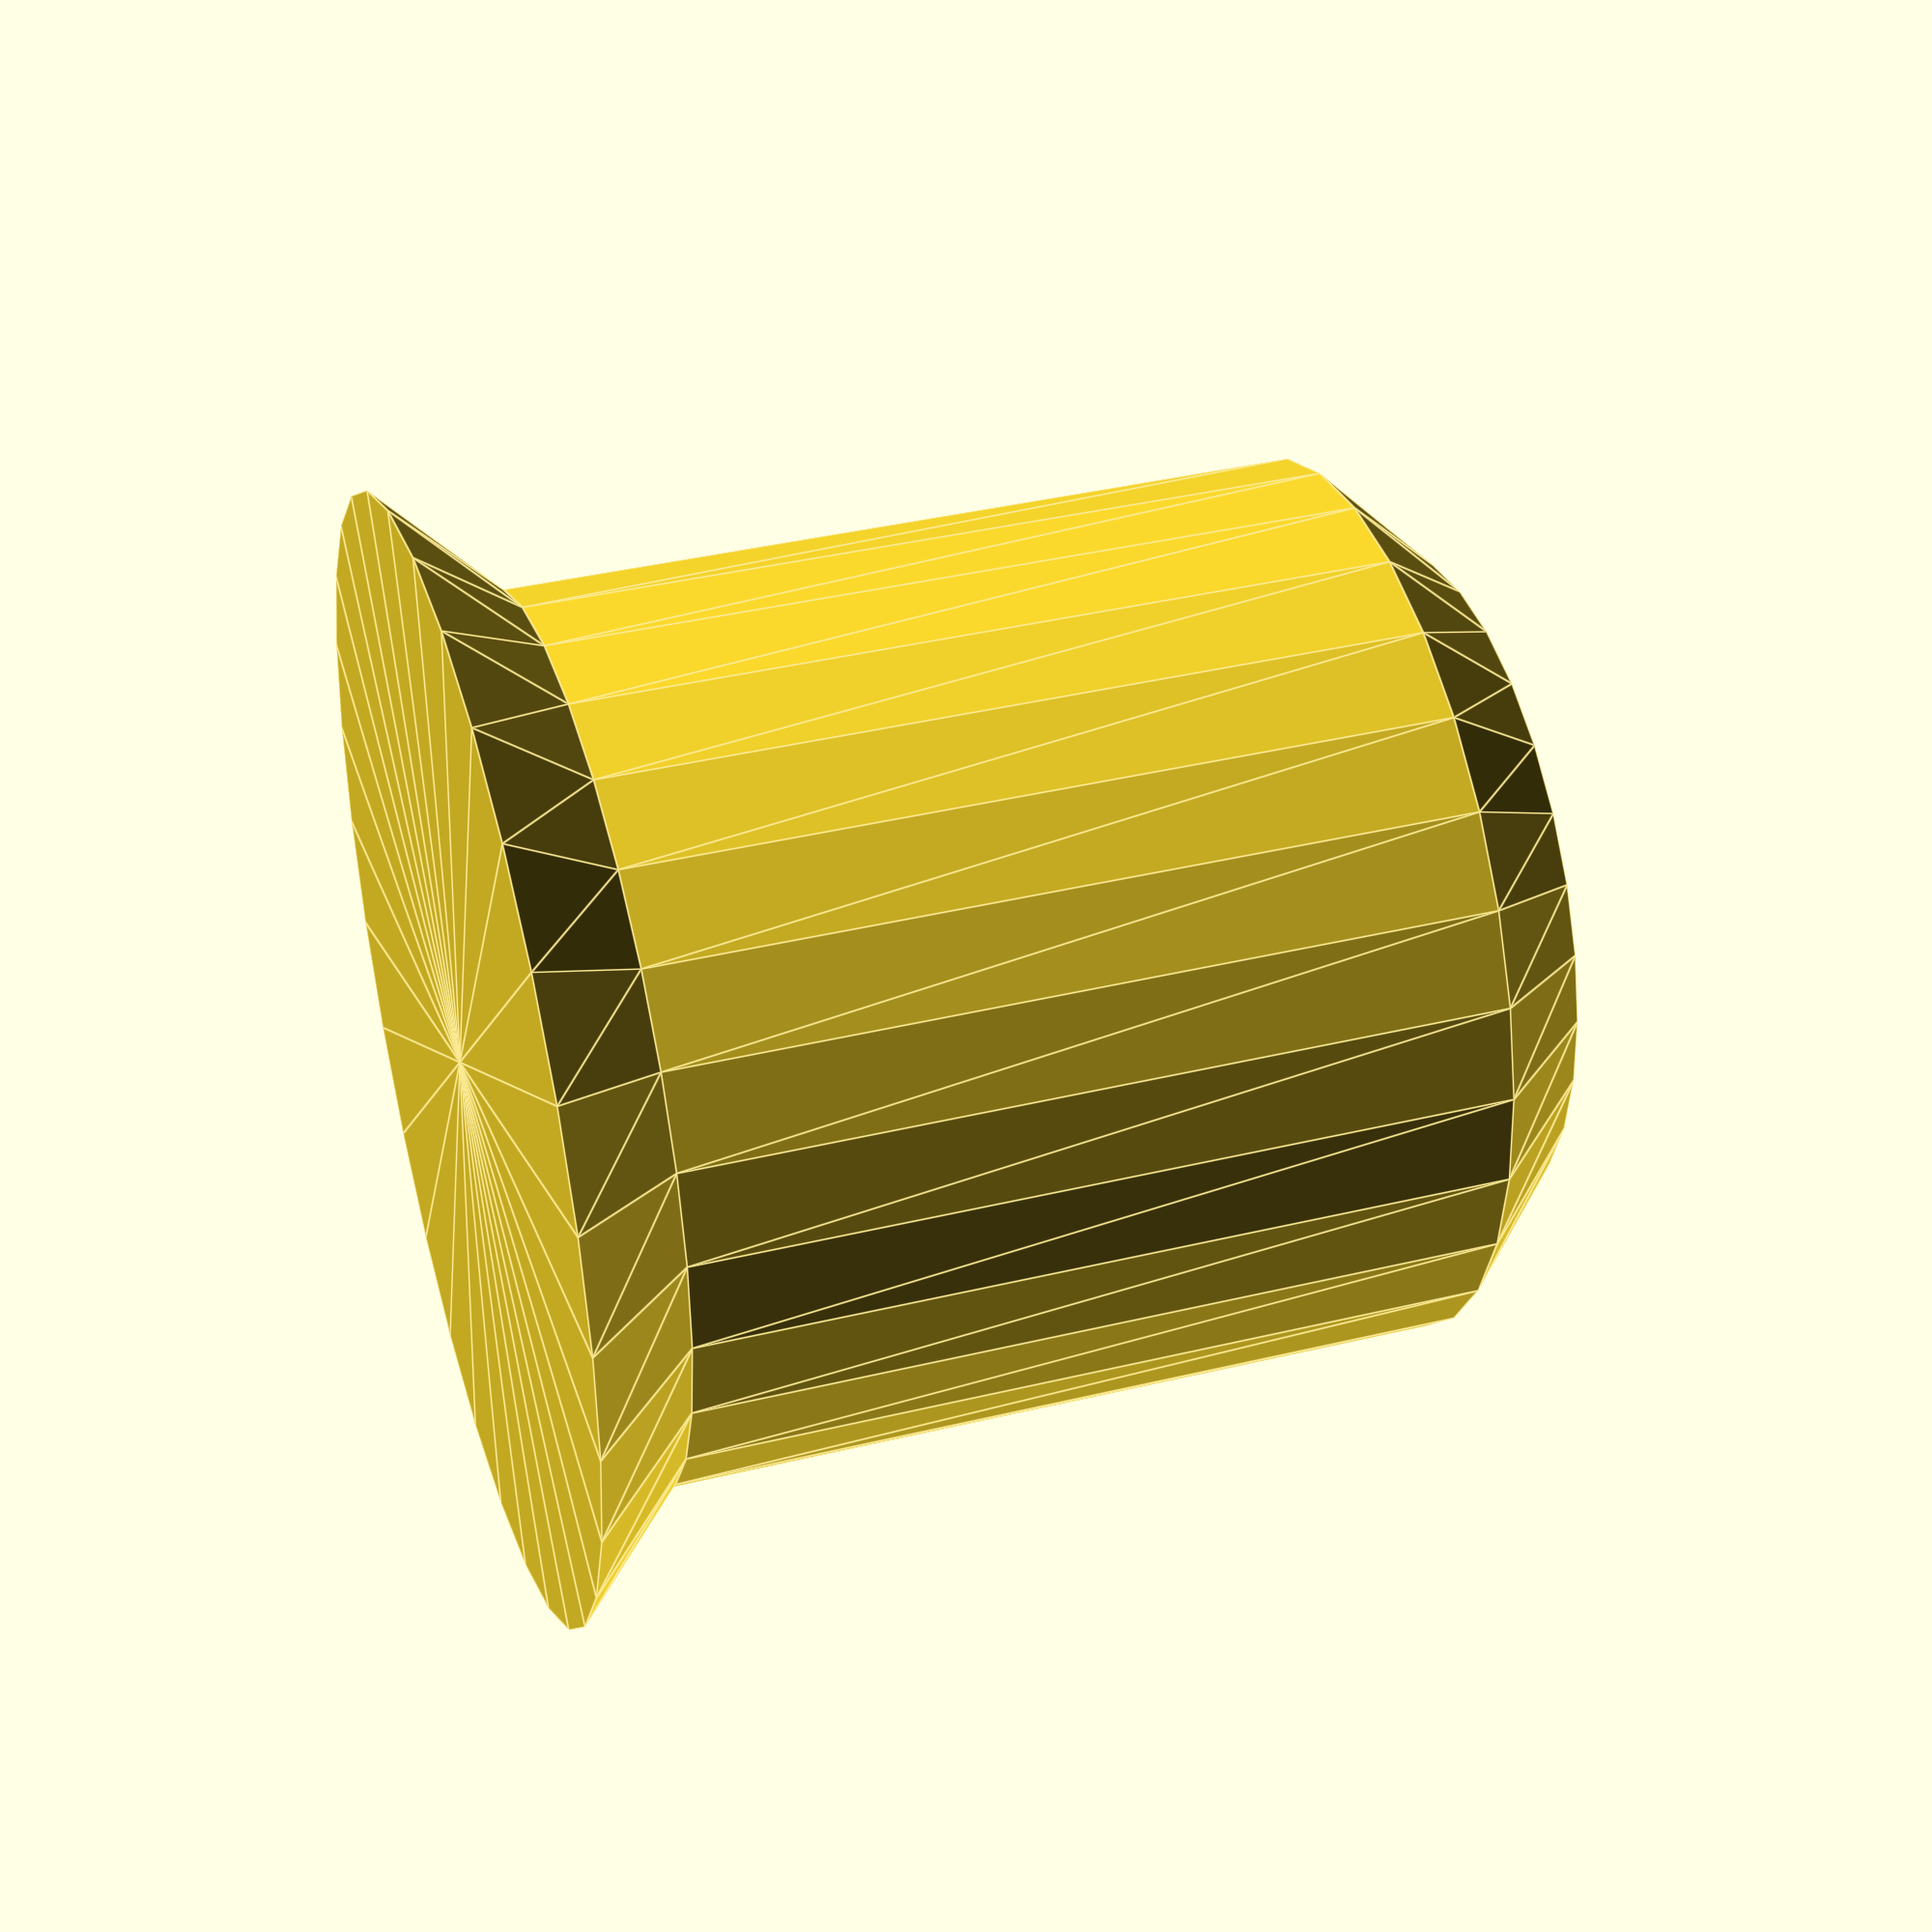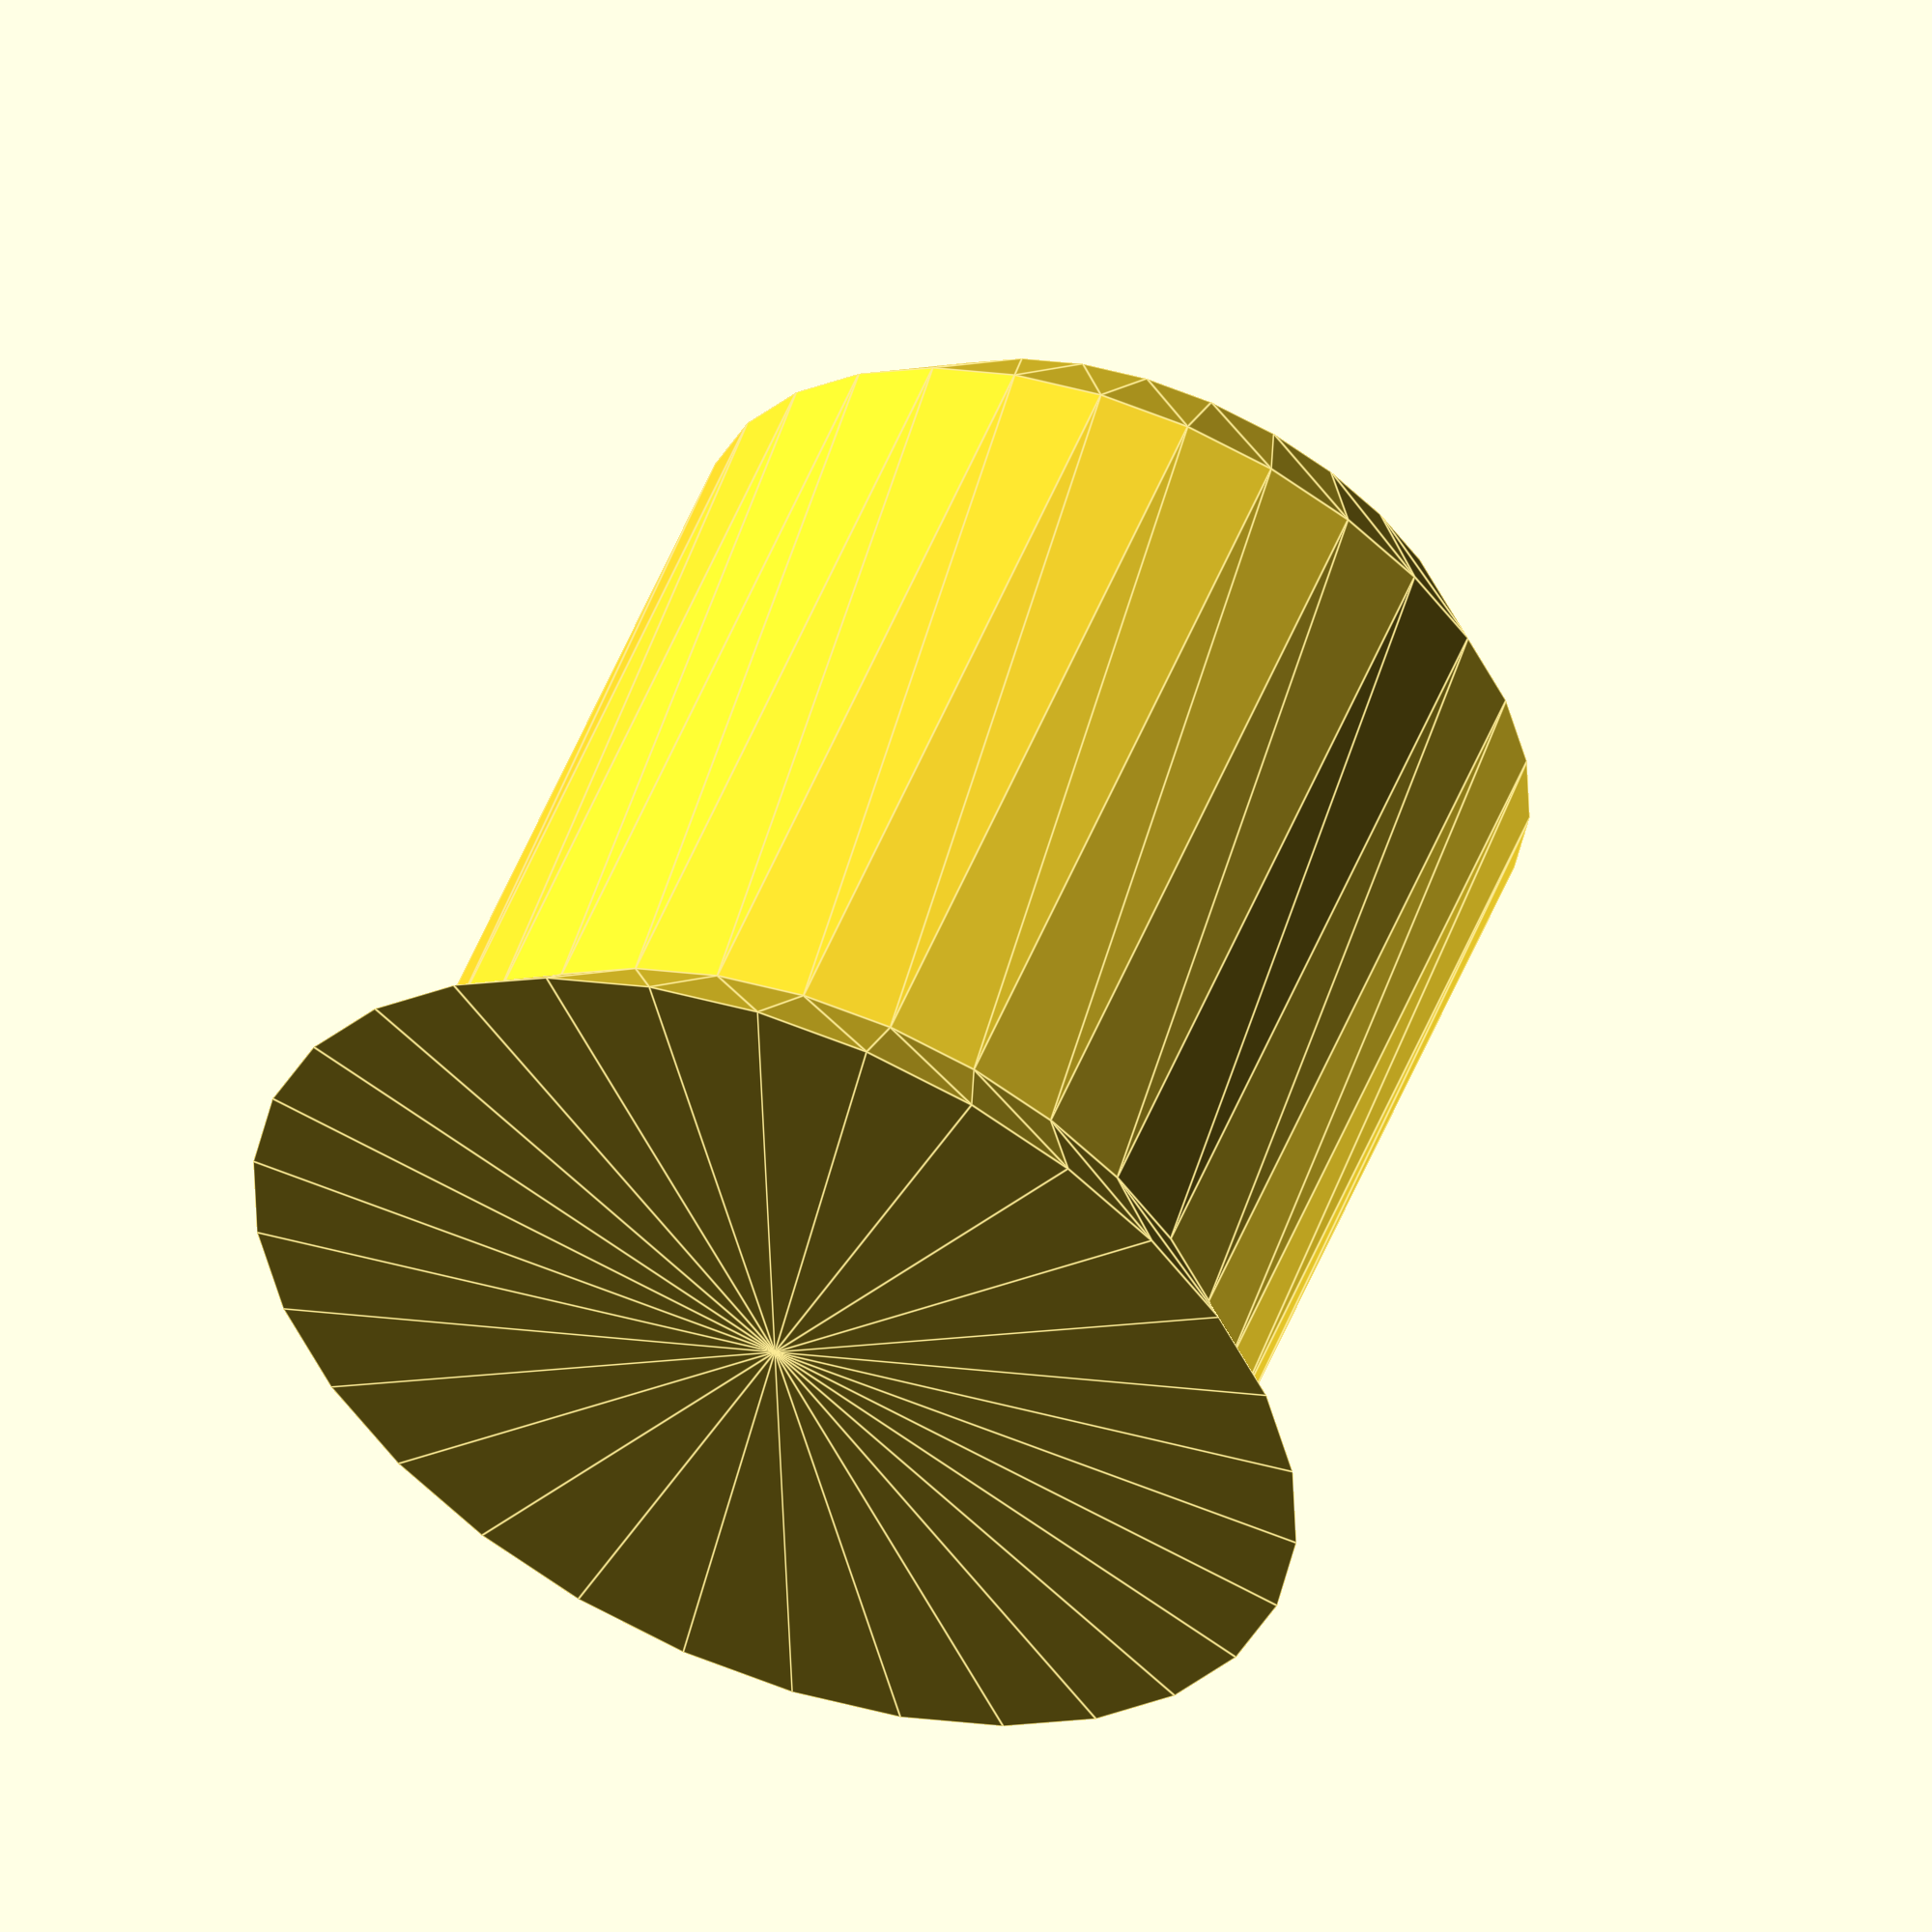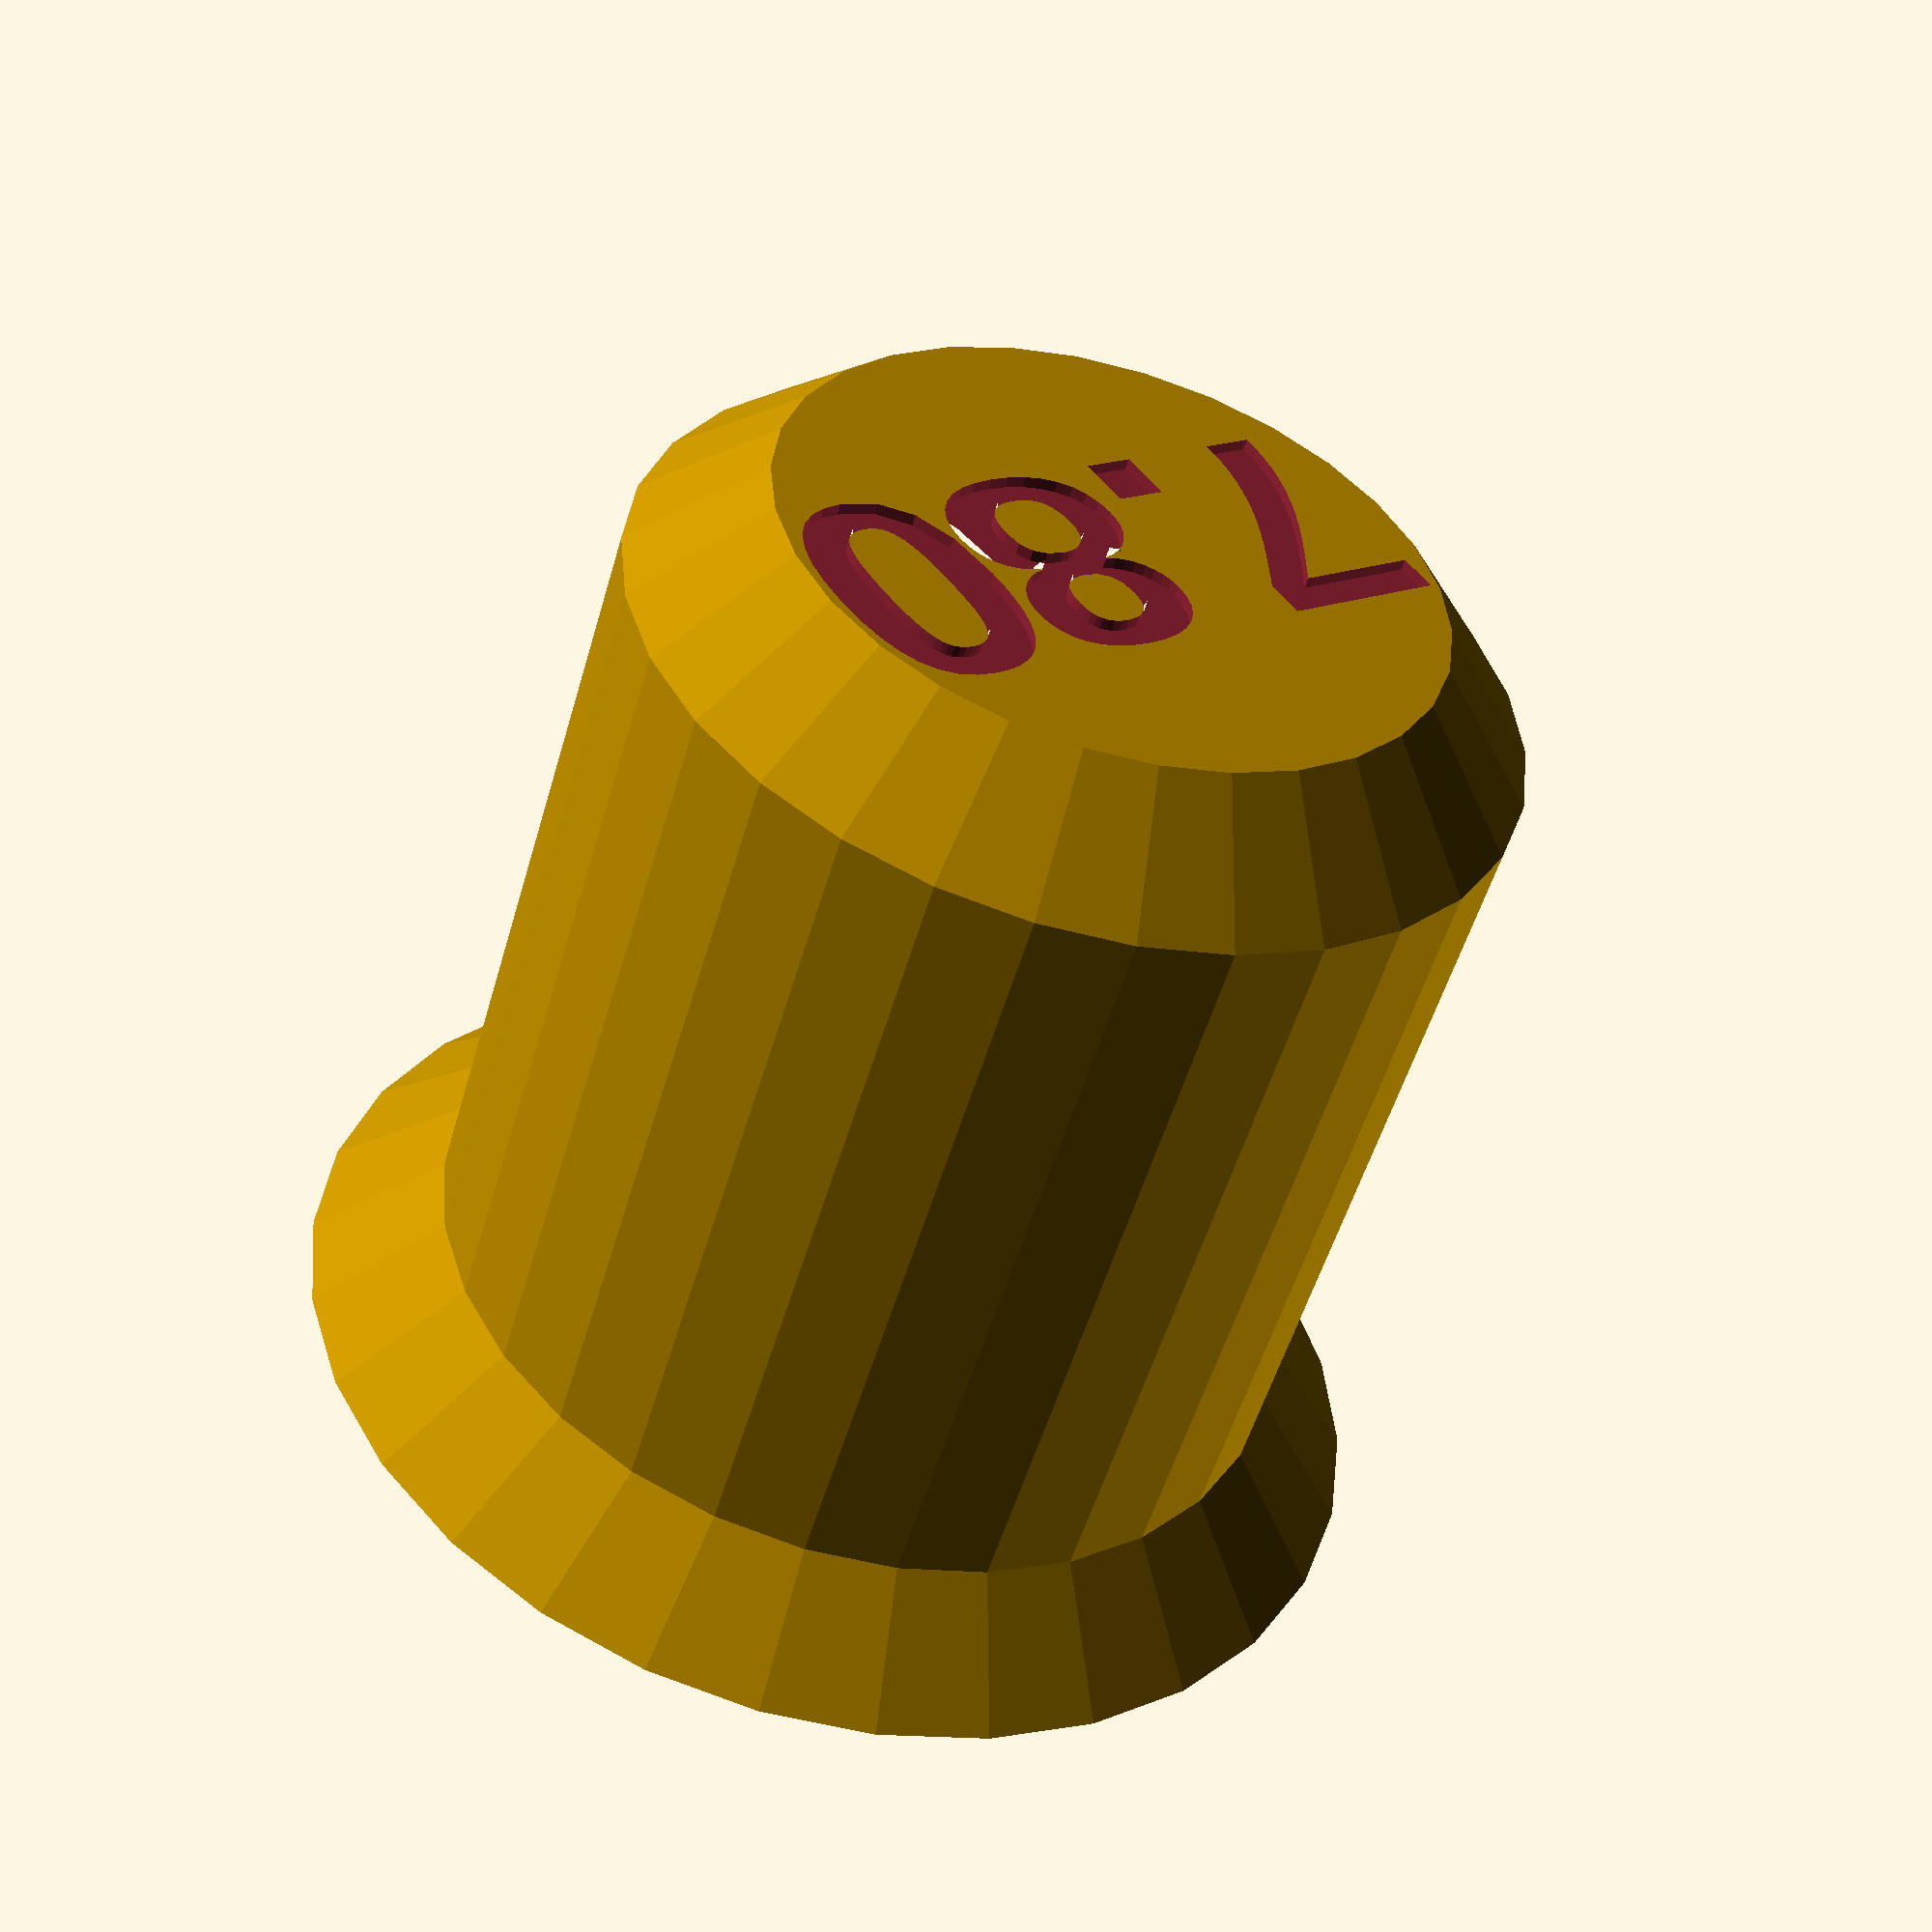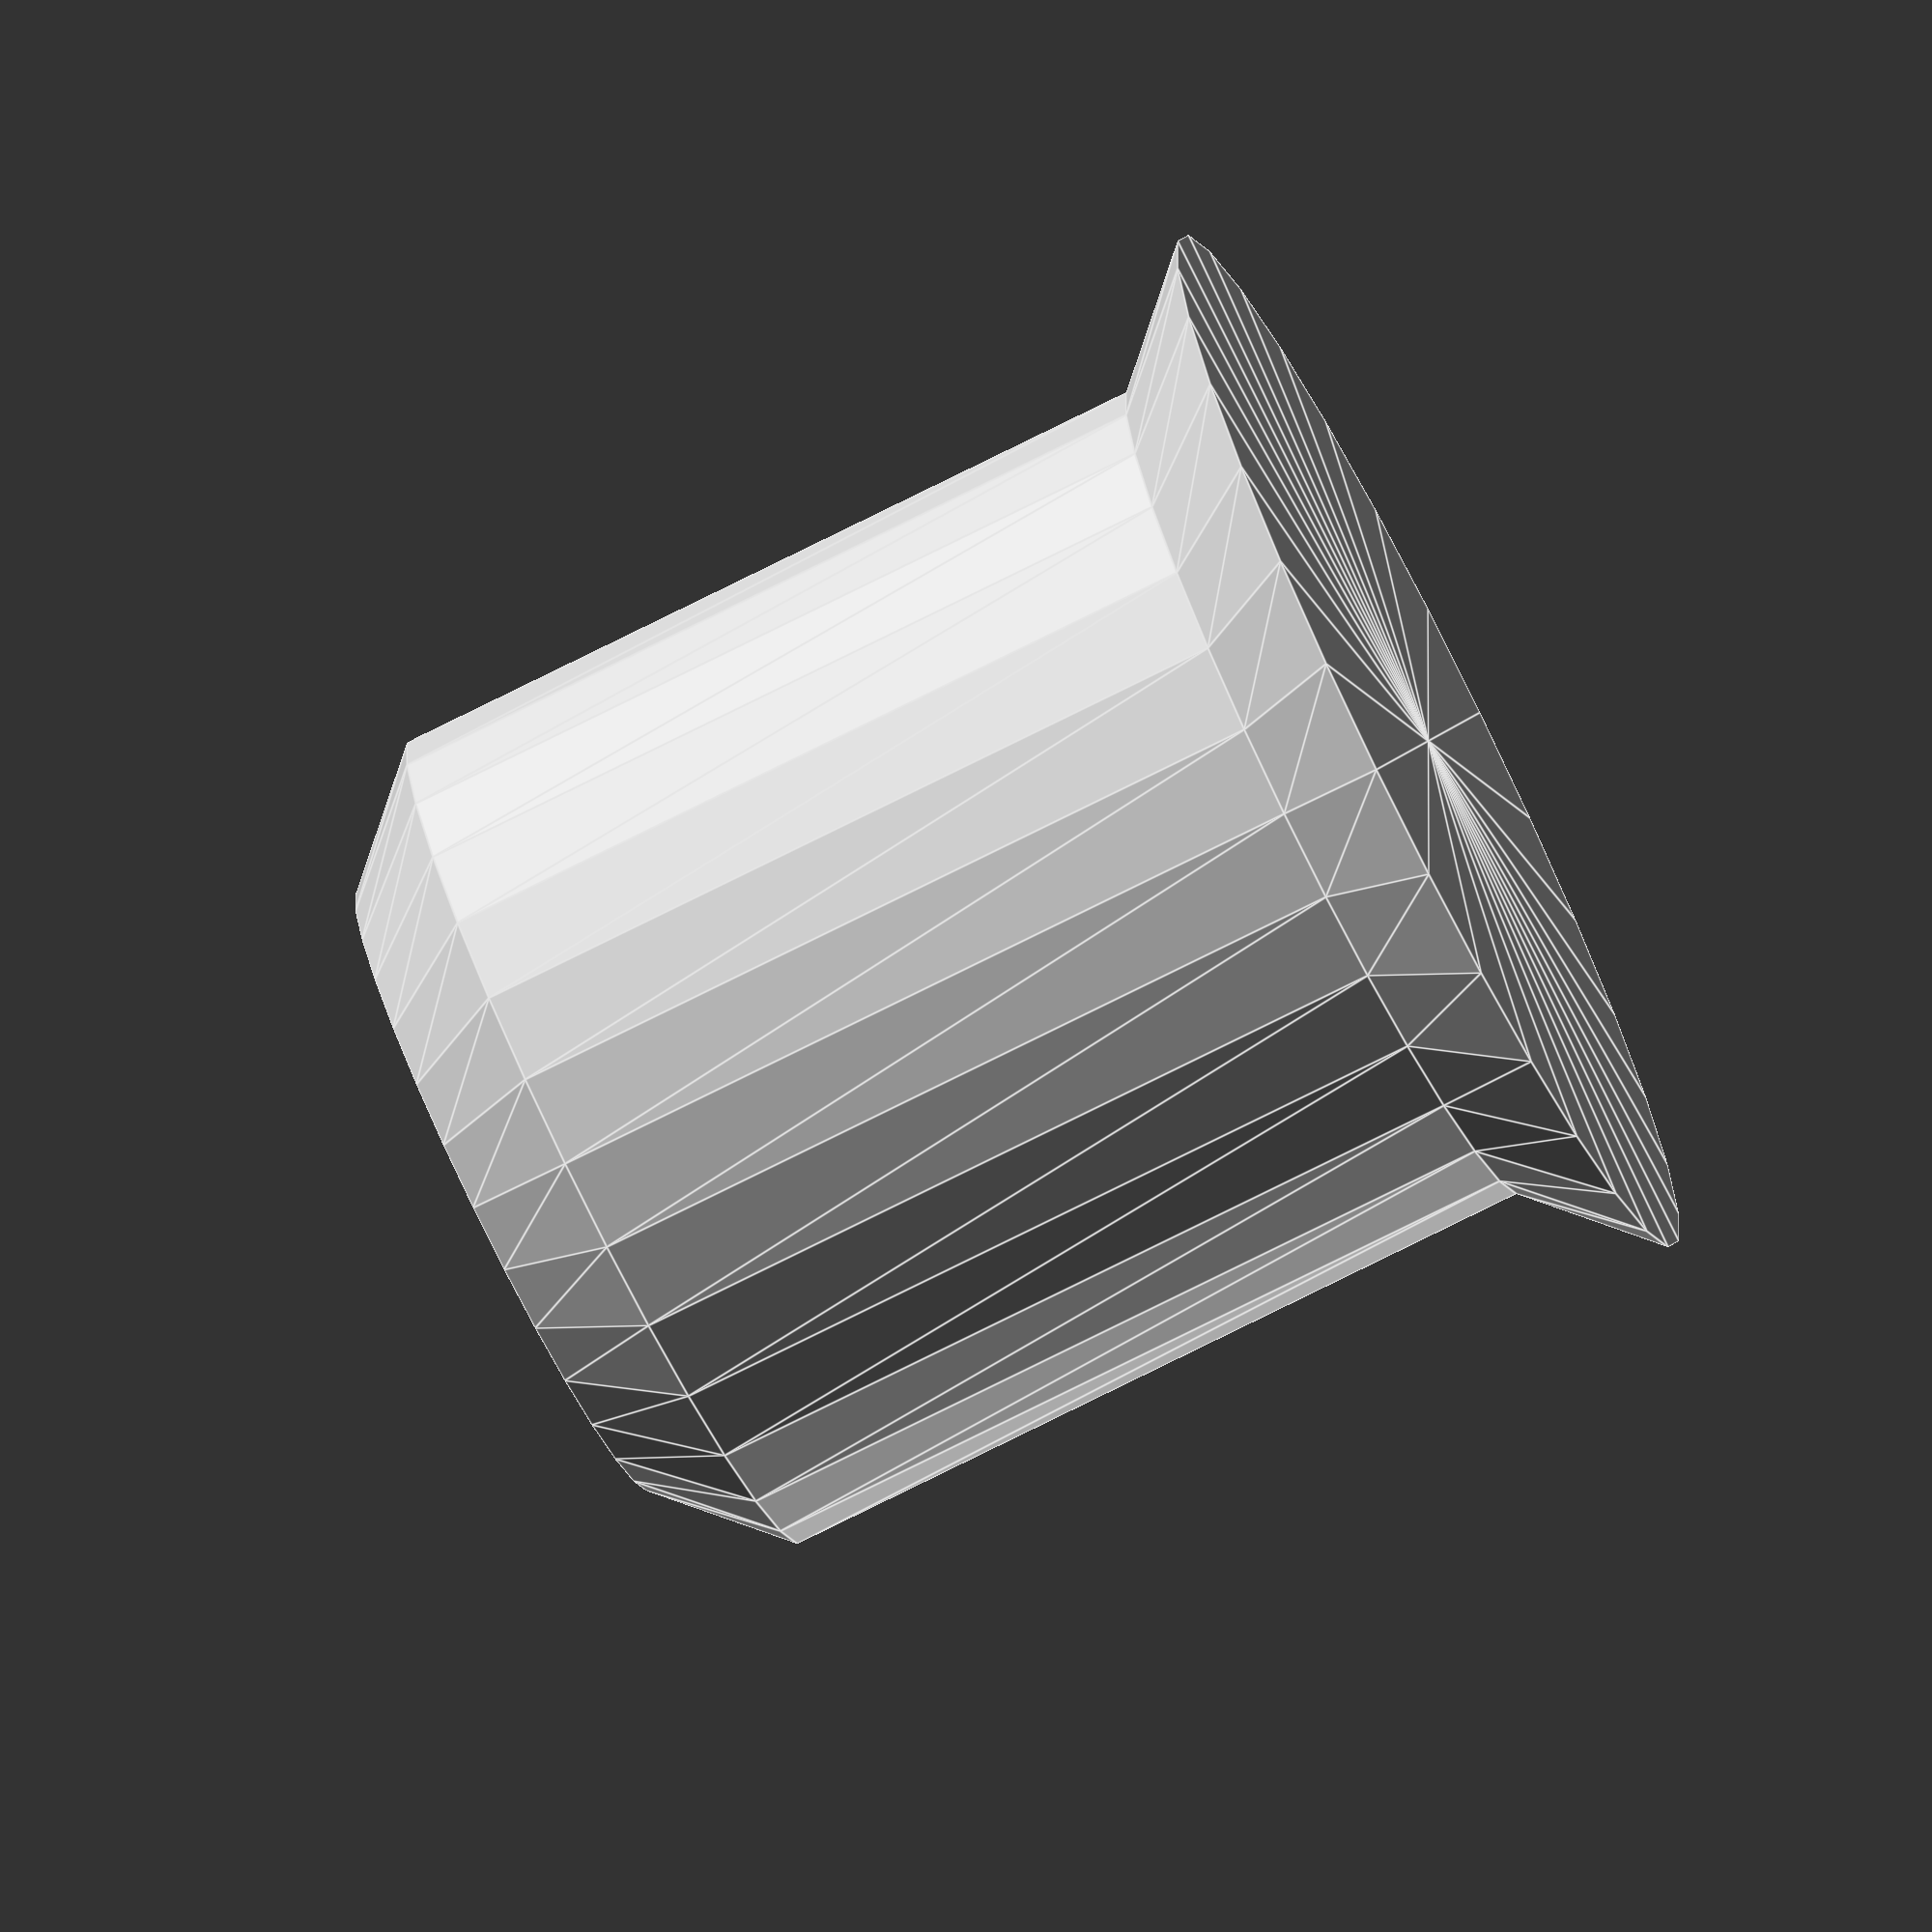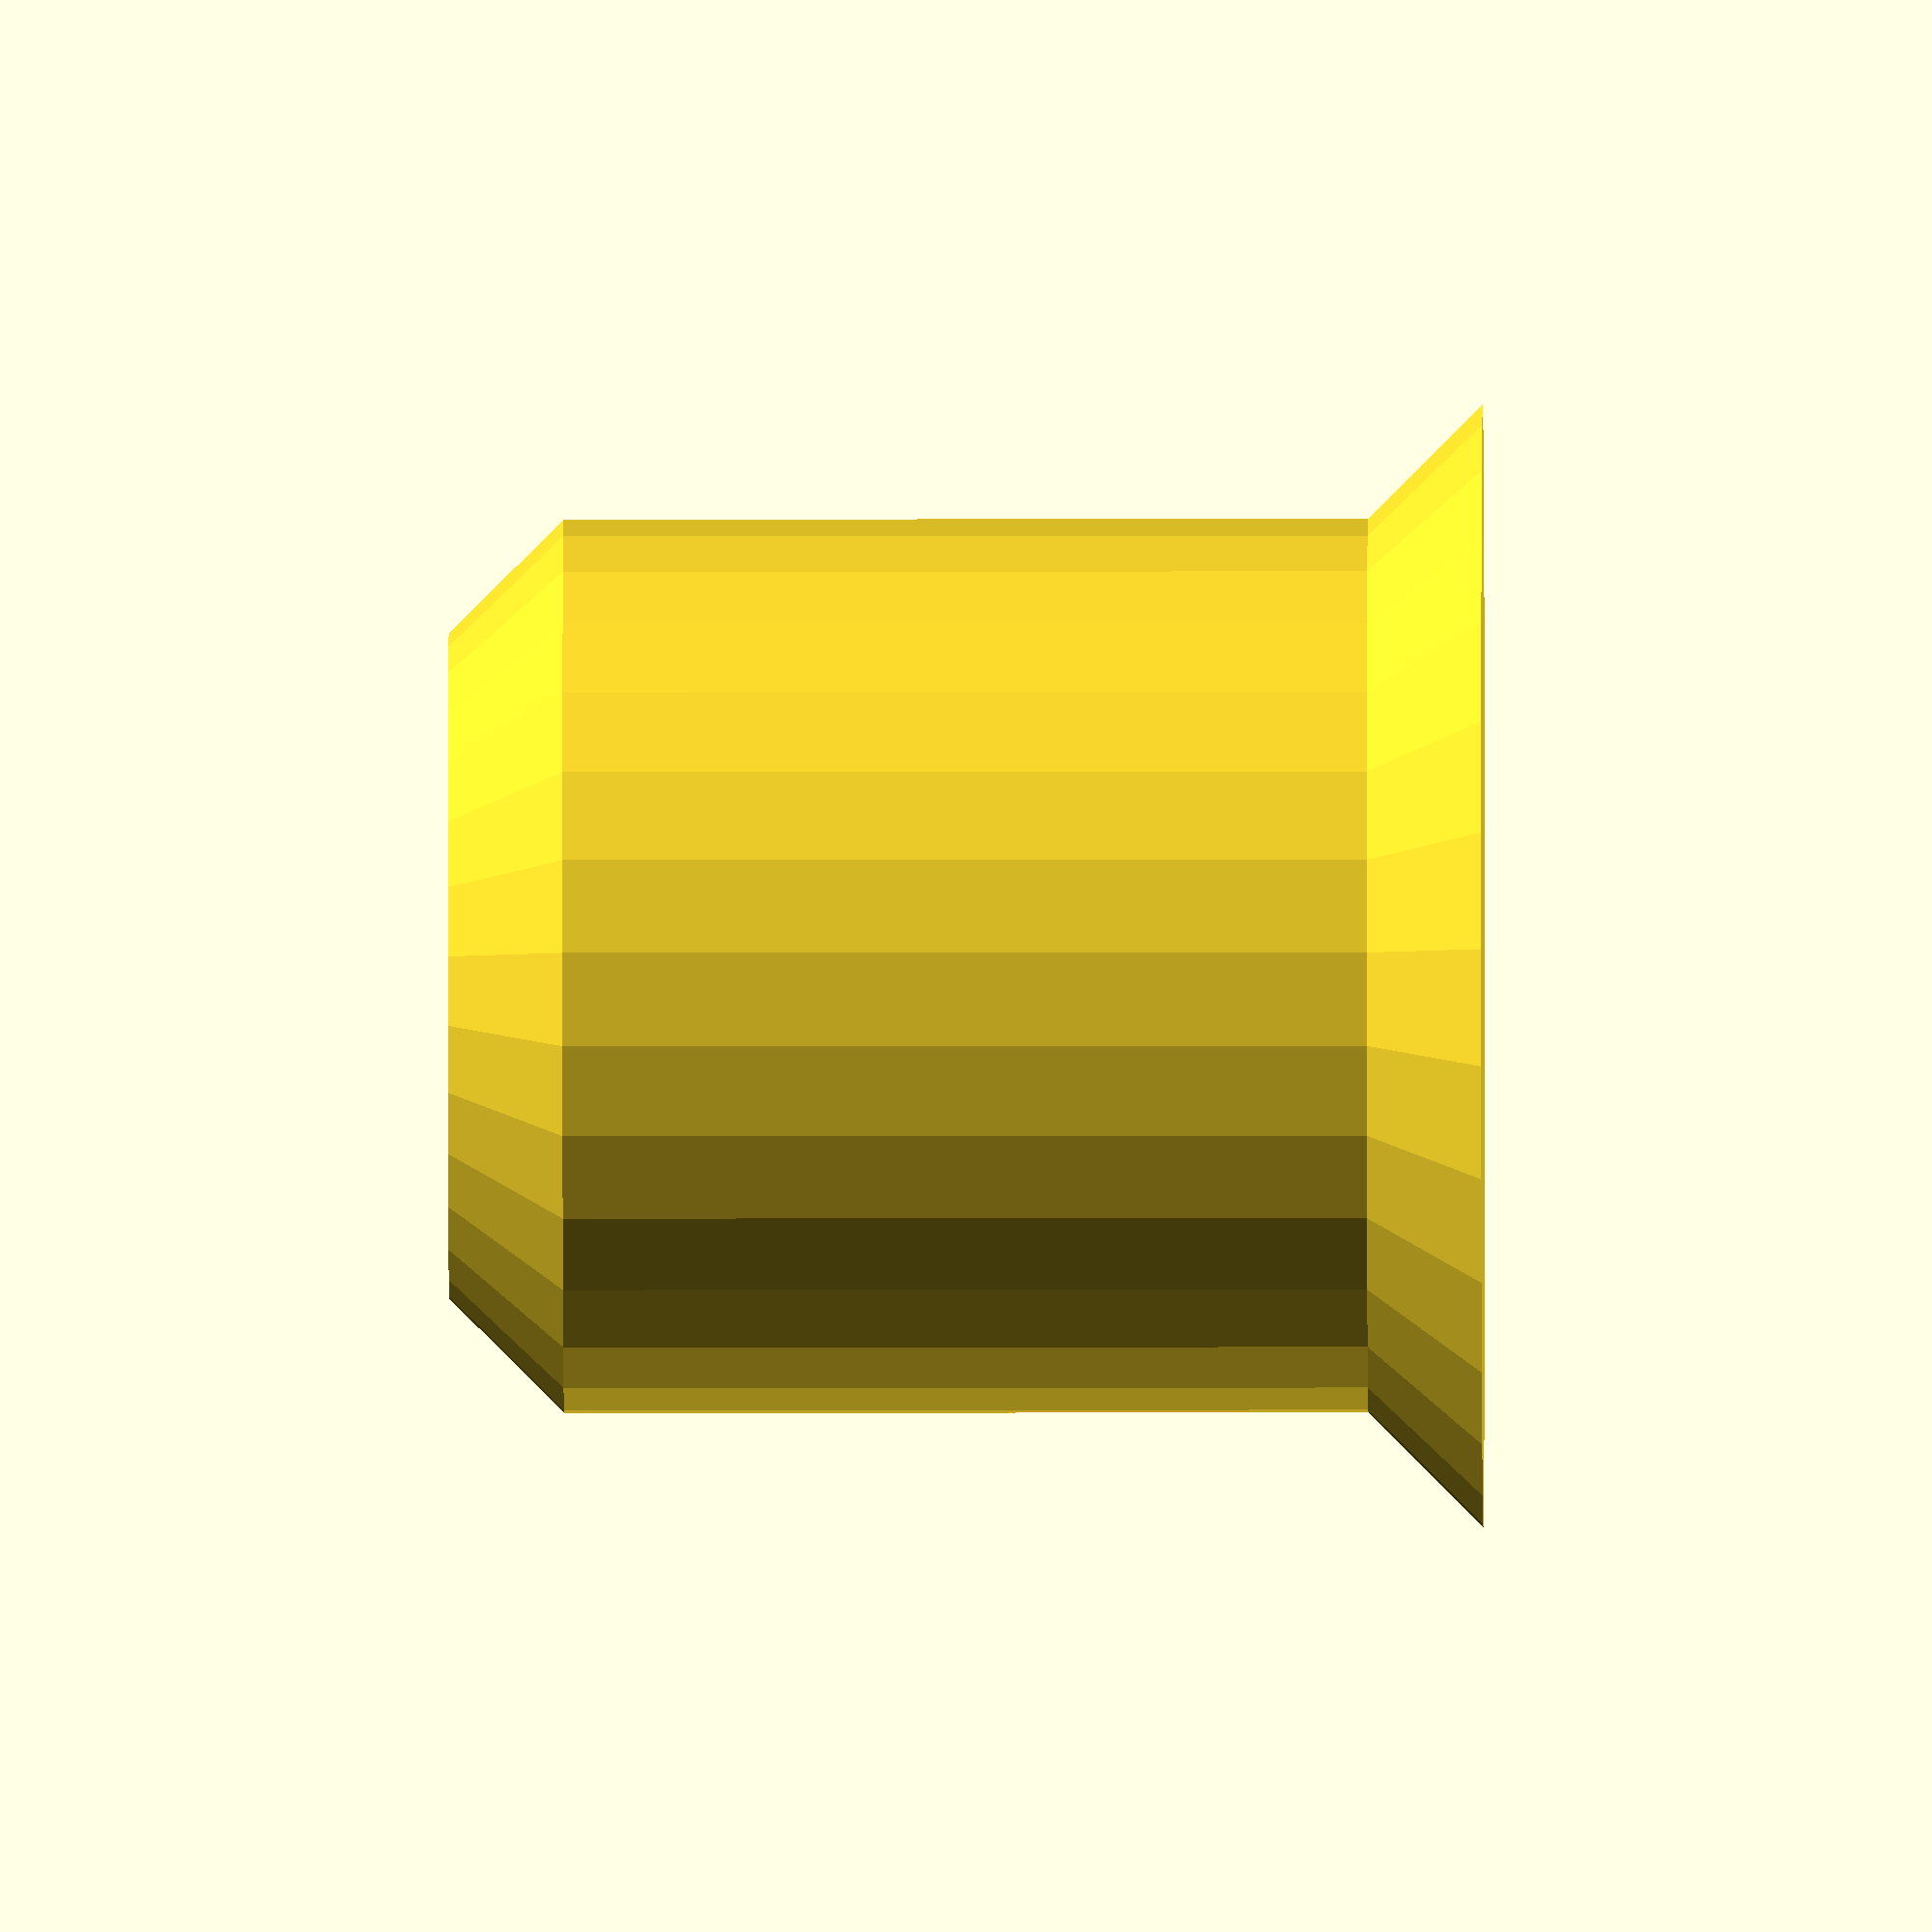
<openscad>
// SPDX-License-Identifier: CC-BY-SA-4.0
// SPDX-FileCopyrightText: Copyright 2024 Sam Blenny

module press_fit_post(diameter, height, chamfer, label="", $fn=30) {
    r = diameter / 2;
    h = height;
    c = chamfer;
    difference() {
        // Rotate this 2D polygon around the Z axis to make a post
        // with inward chamfer at top and outward chamfer around base
        // ---,
        //    |
        //    |
        // ____\
        rotate_extrude(convexity=10)
            polygon([
                [0,0], [r+c, 0], [r, c],
                [r, h-c], [r-c, h], [0, h],
            ]);
        // Optionally inset text with diameter label on the top face
        if (label != "") {
            translate([0,0,h-0.1])
                linear_extrude(0.2)
                    text(
                        text=label,
                        size=2.3,
                        font="Liberation Sans:style=Bold",
                        halign="center",
                        valign="center",
                        spacing=0.9
                    );
        }
    }
}

// Example post
press_fit_post(diameter=7.80, height=9, chamfer=1, label="7.80");


</openscad>
<views>
elev=142.6 azim=213.3 roll=287.4 proj=p view=edges
elev=306.5 azim=307.9 roll=201.7 proj=o view=edges
elev=231.6 azim=324.5 roll=195.7 proj=p view=wireframe
elev=76.4 azim=330.1 roll=116.6 proj=o view=edges
elev=8.3 azim=138.6 roll=90.2 proj=o view=solid
</views>
